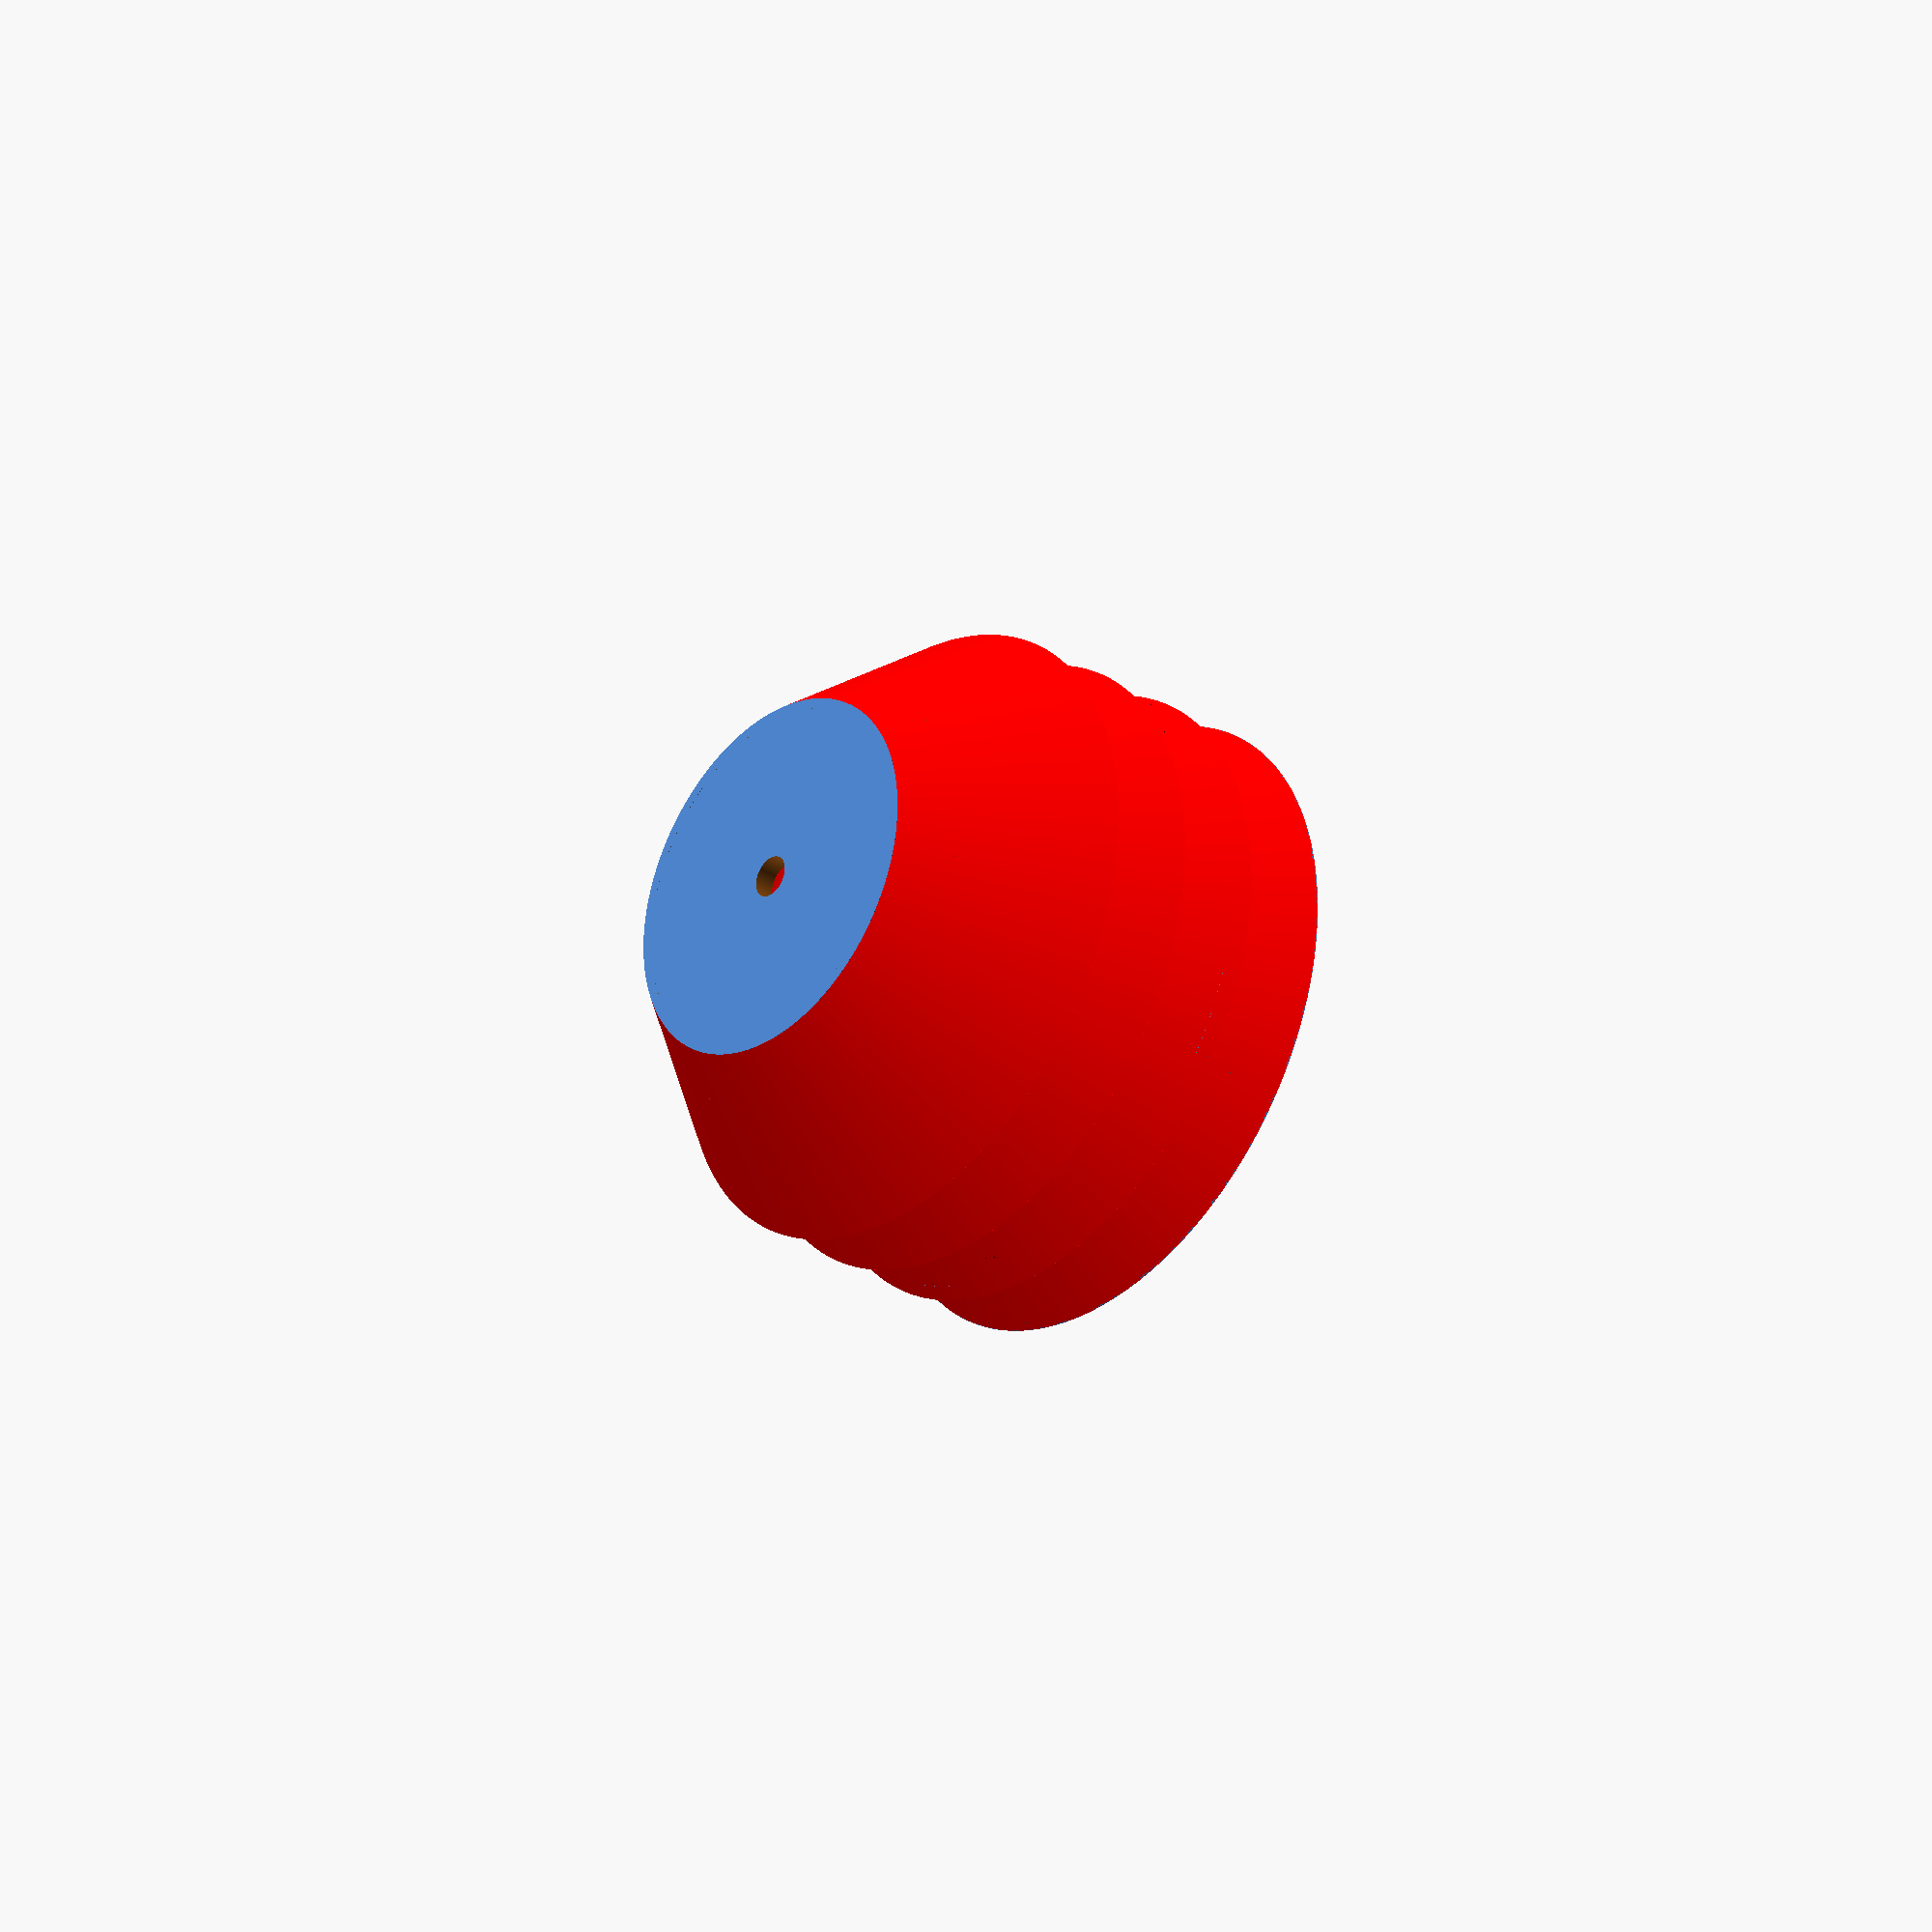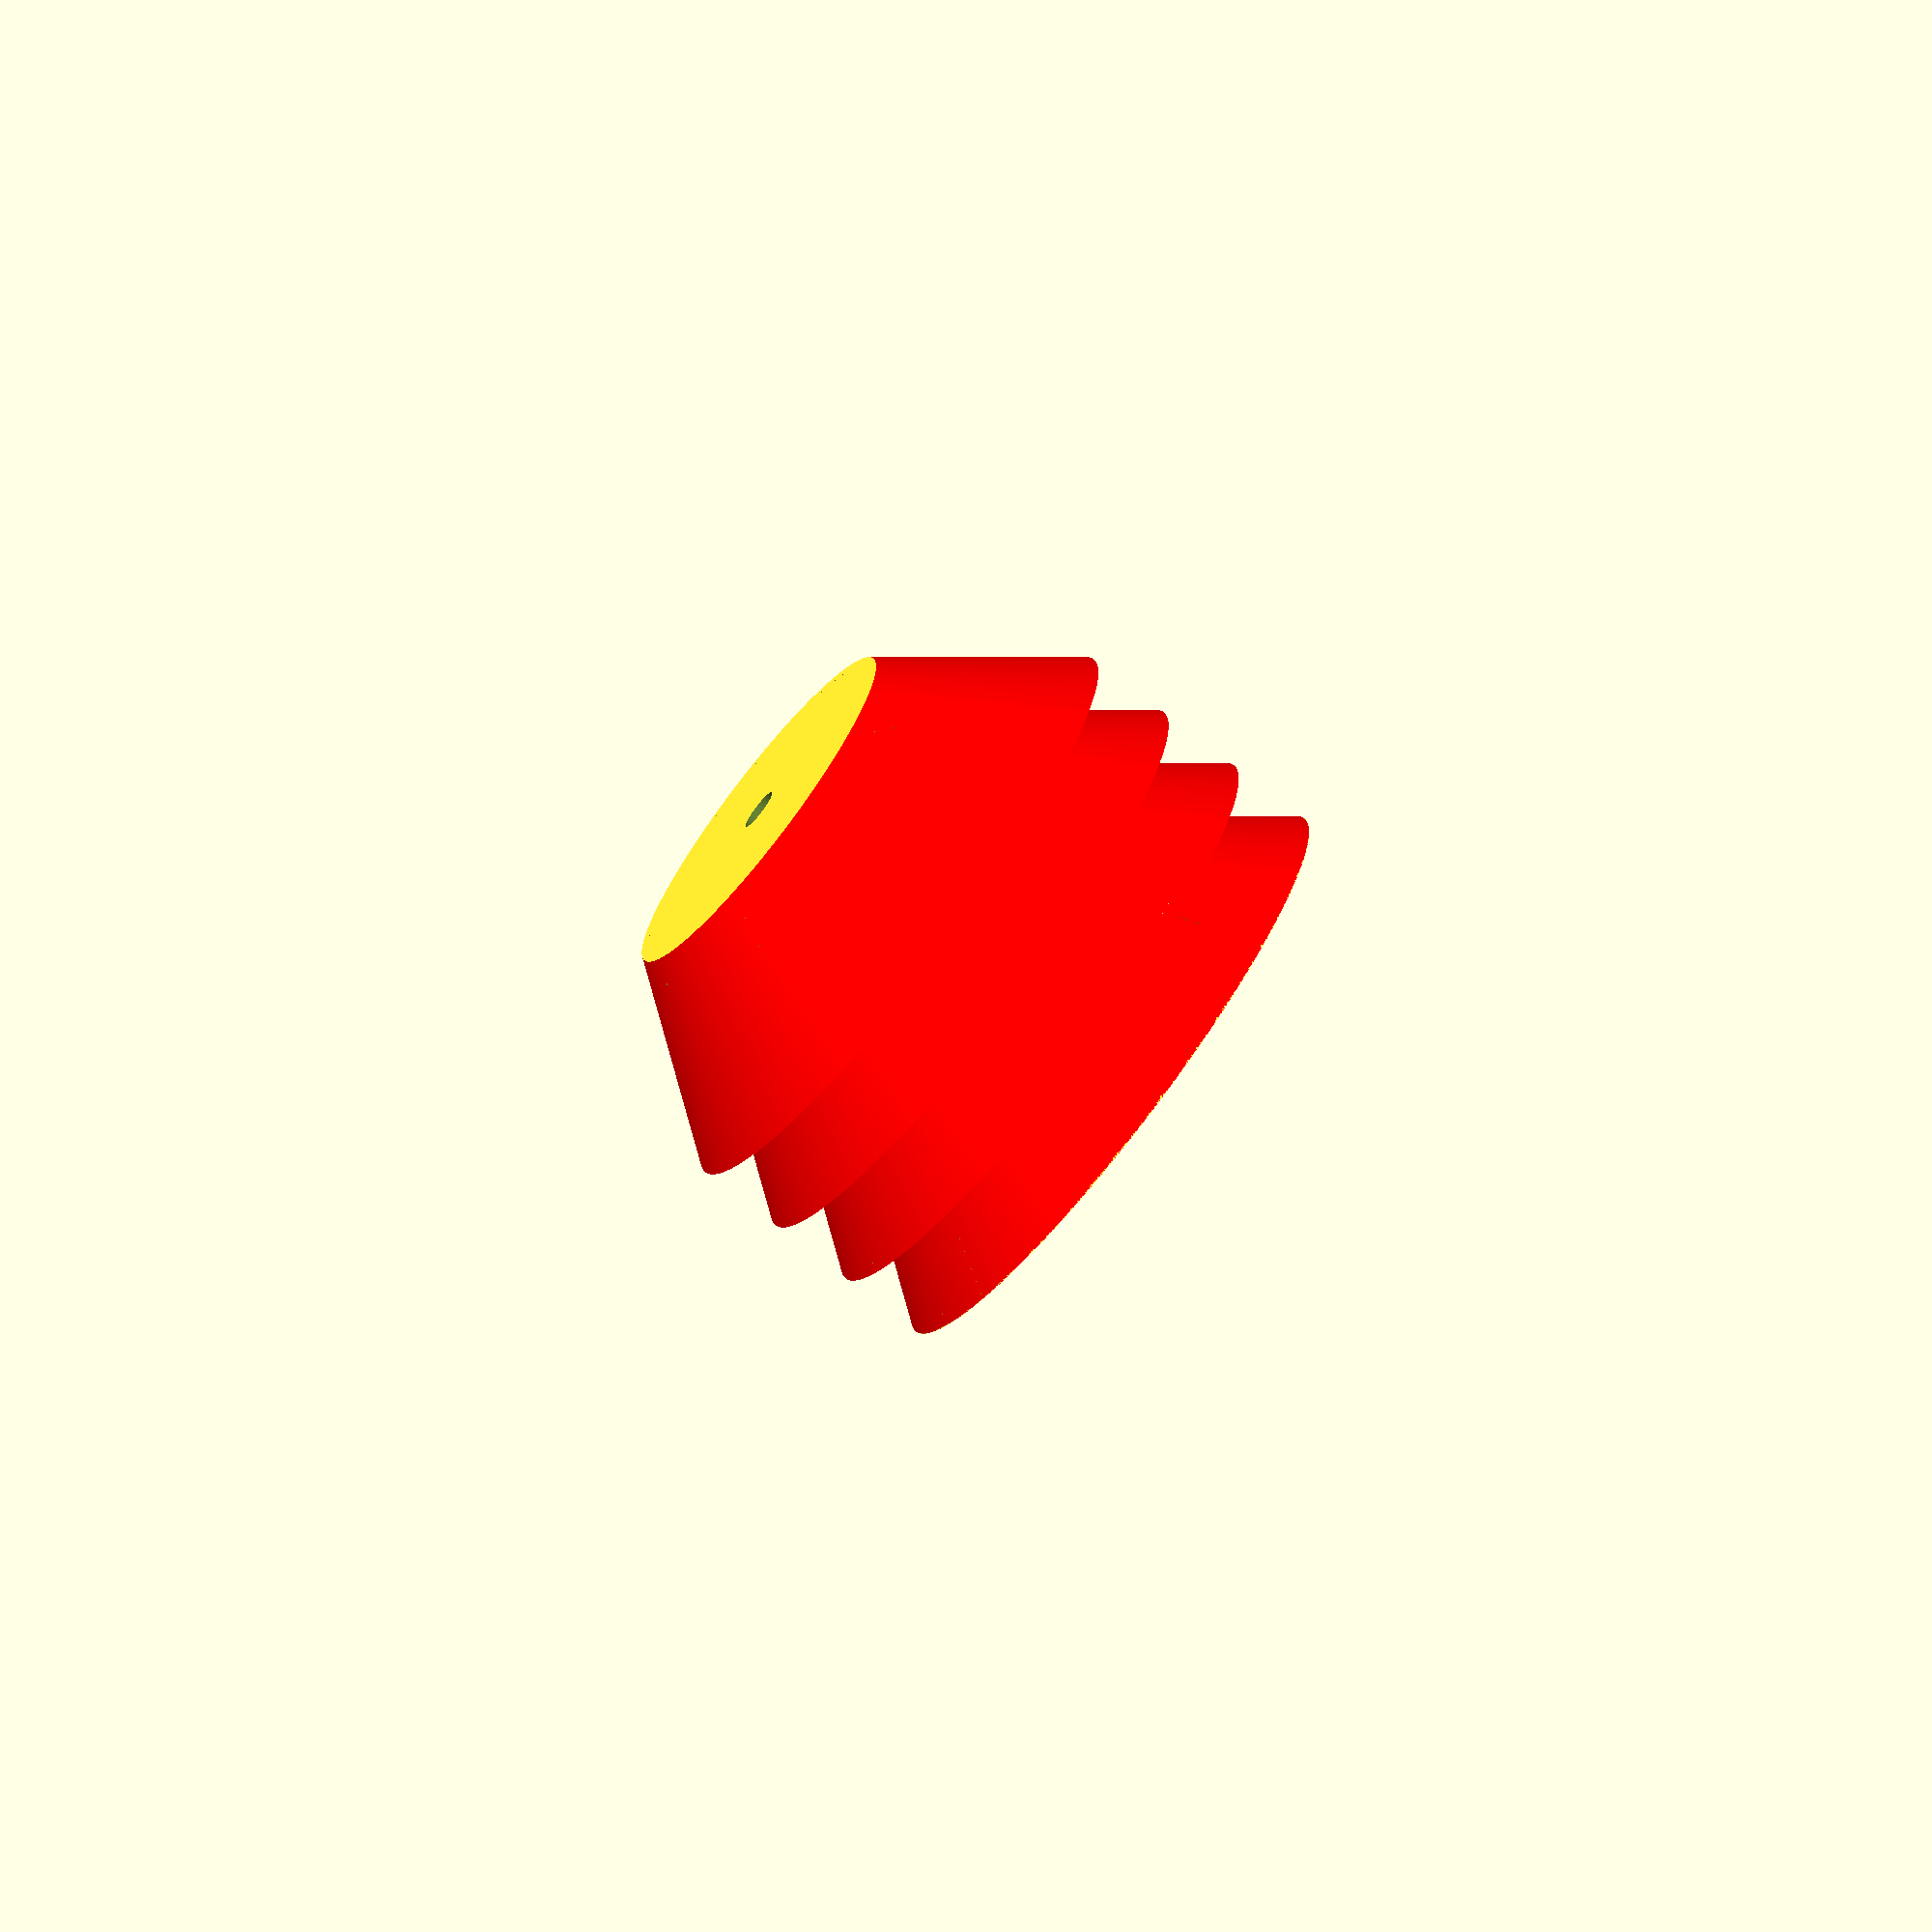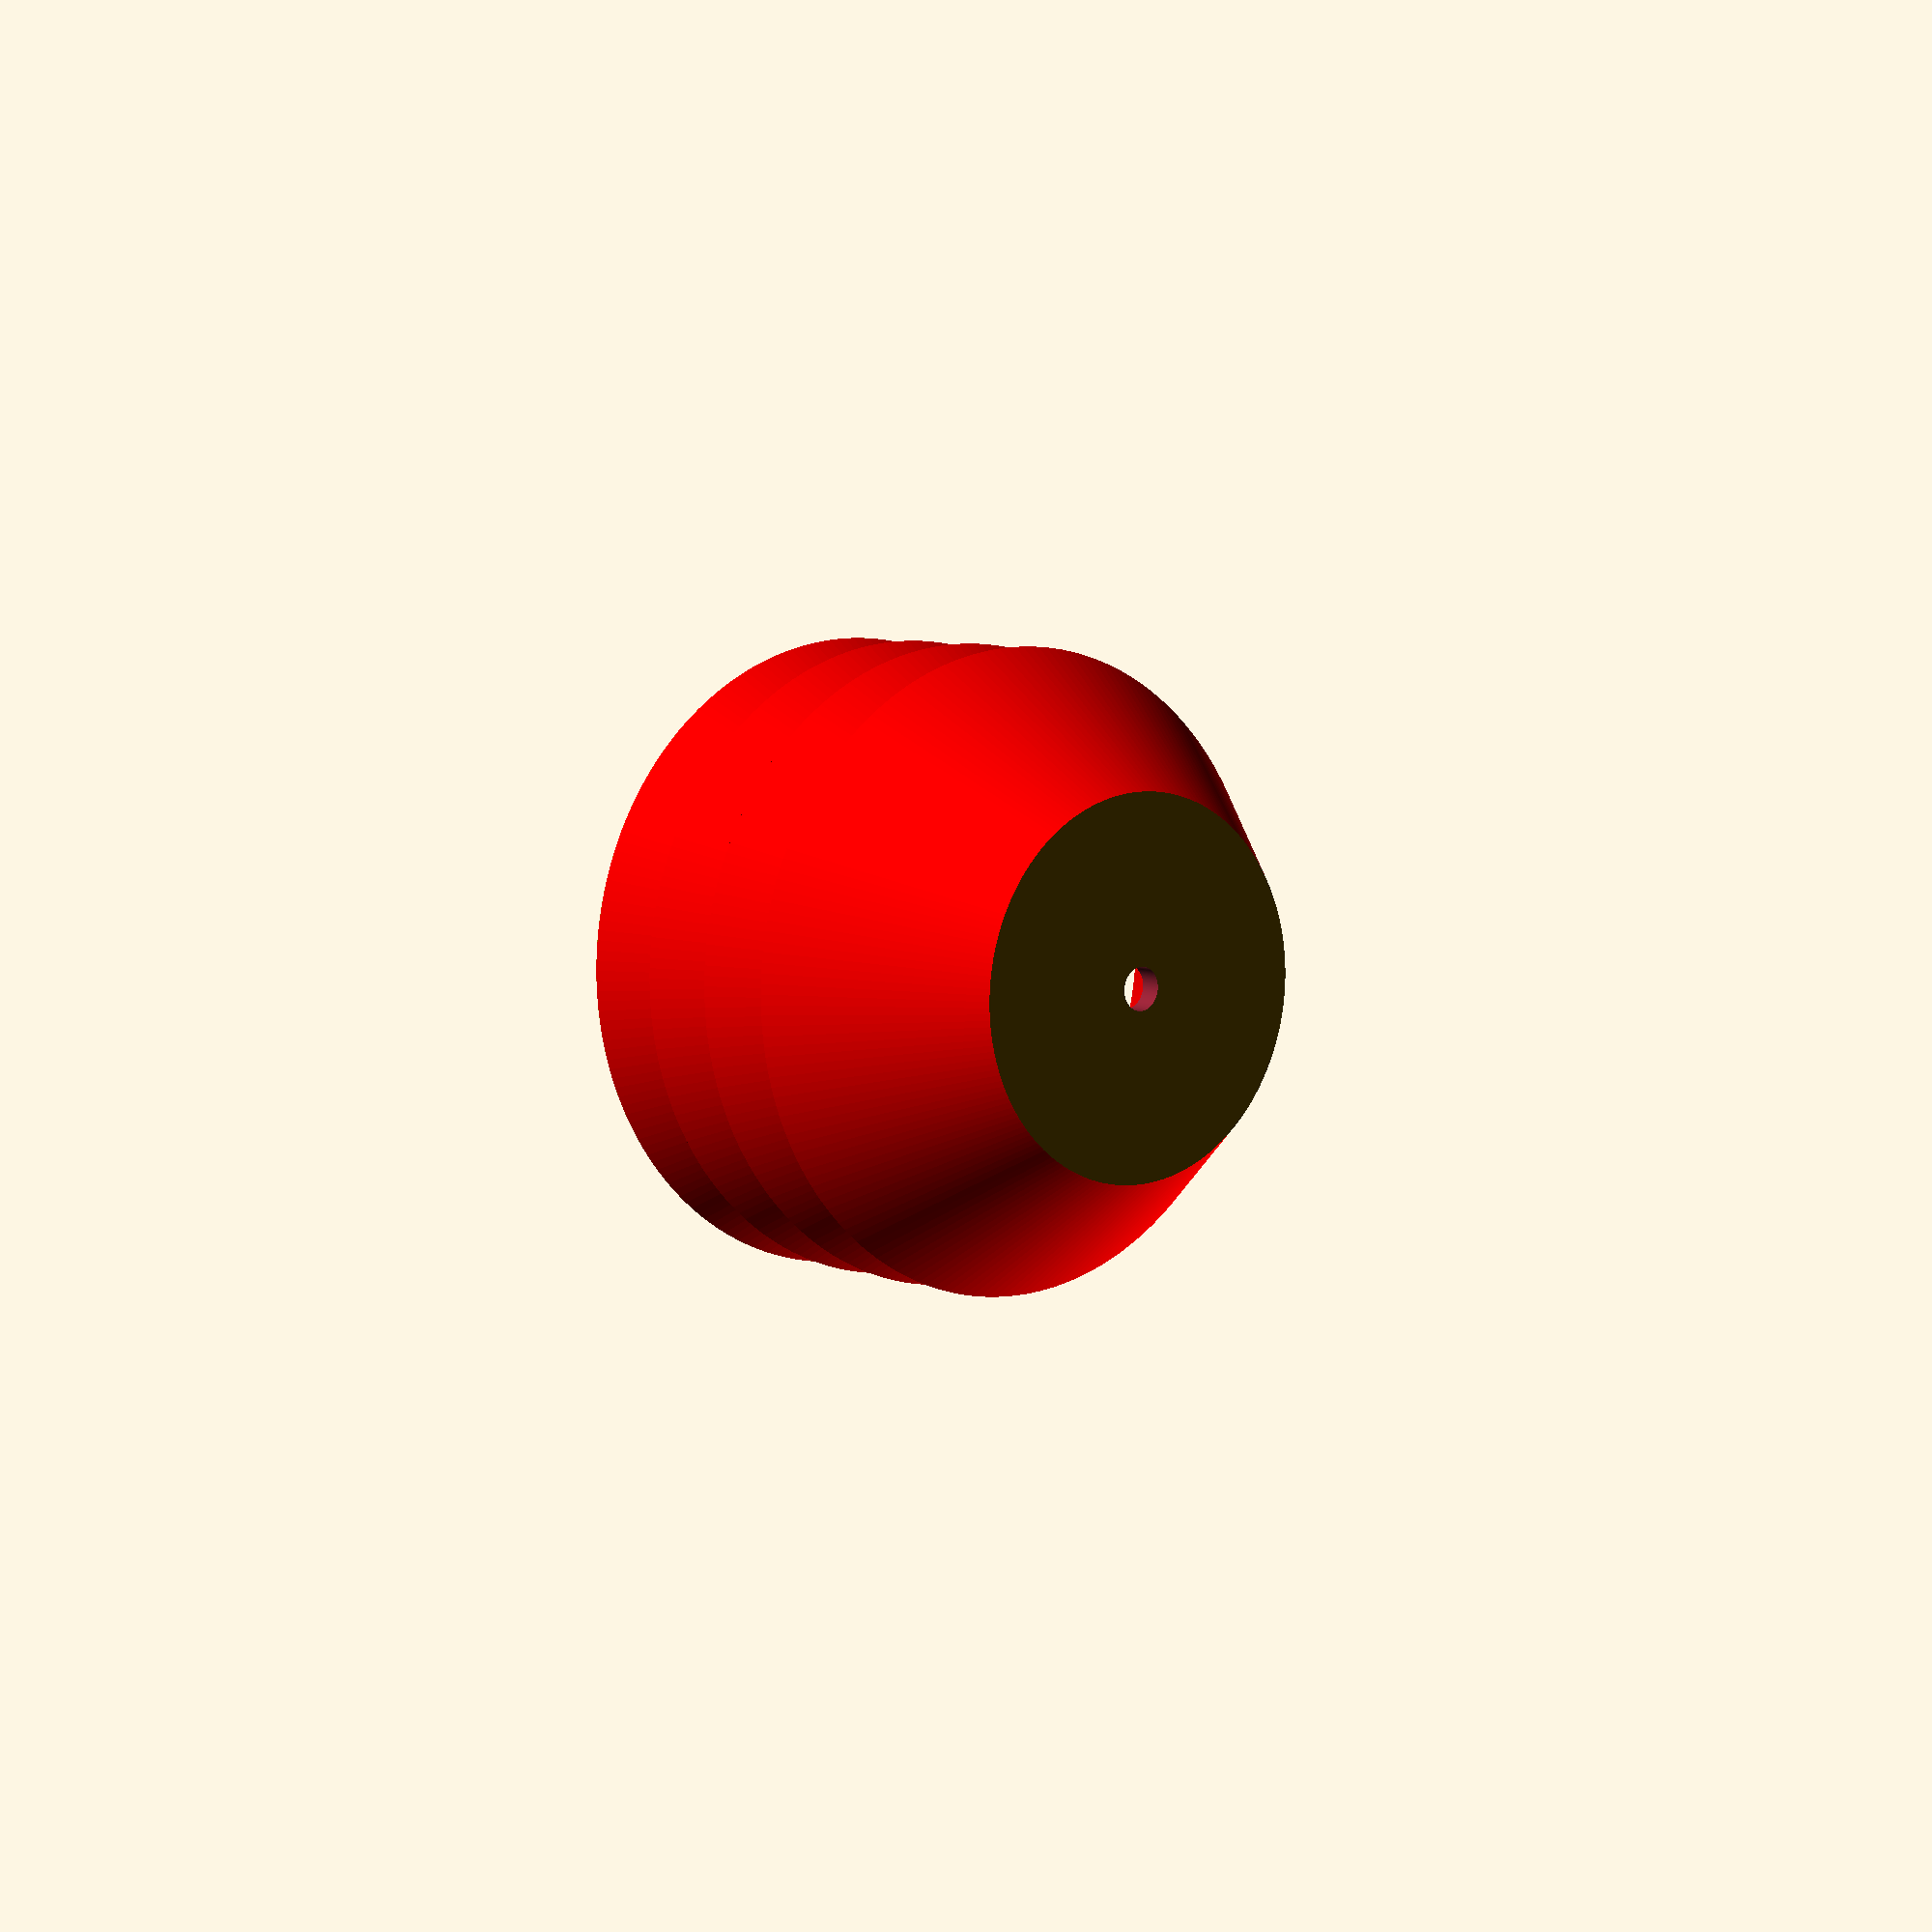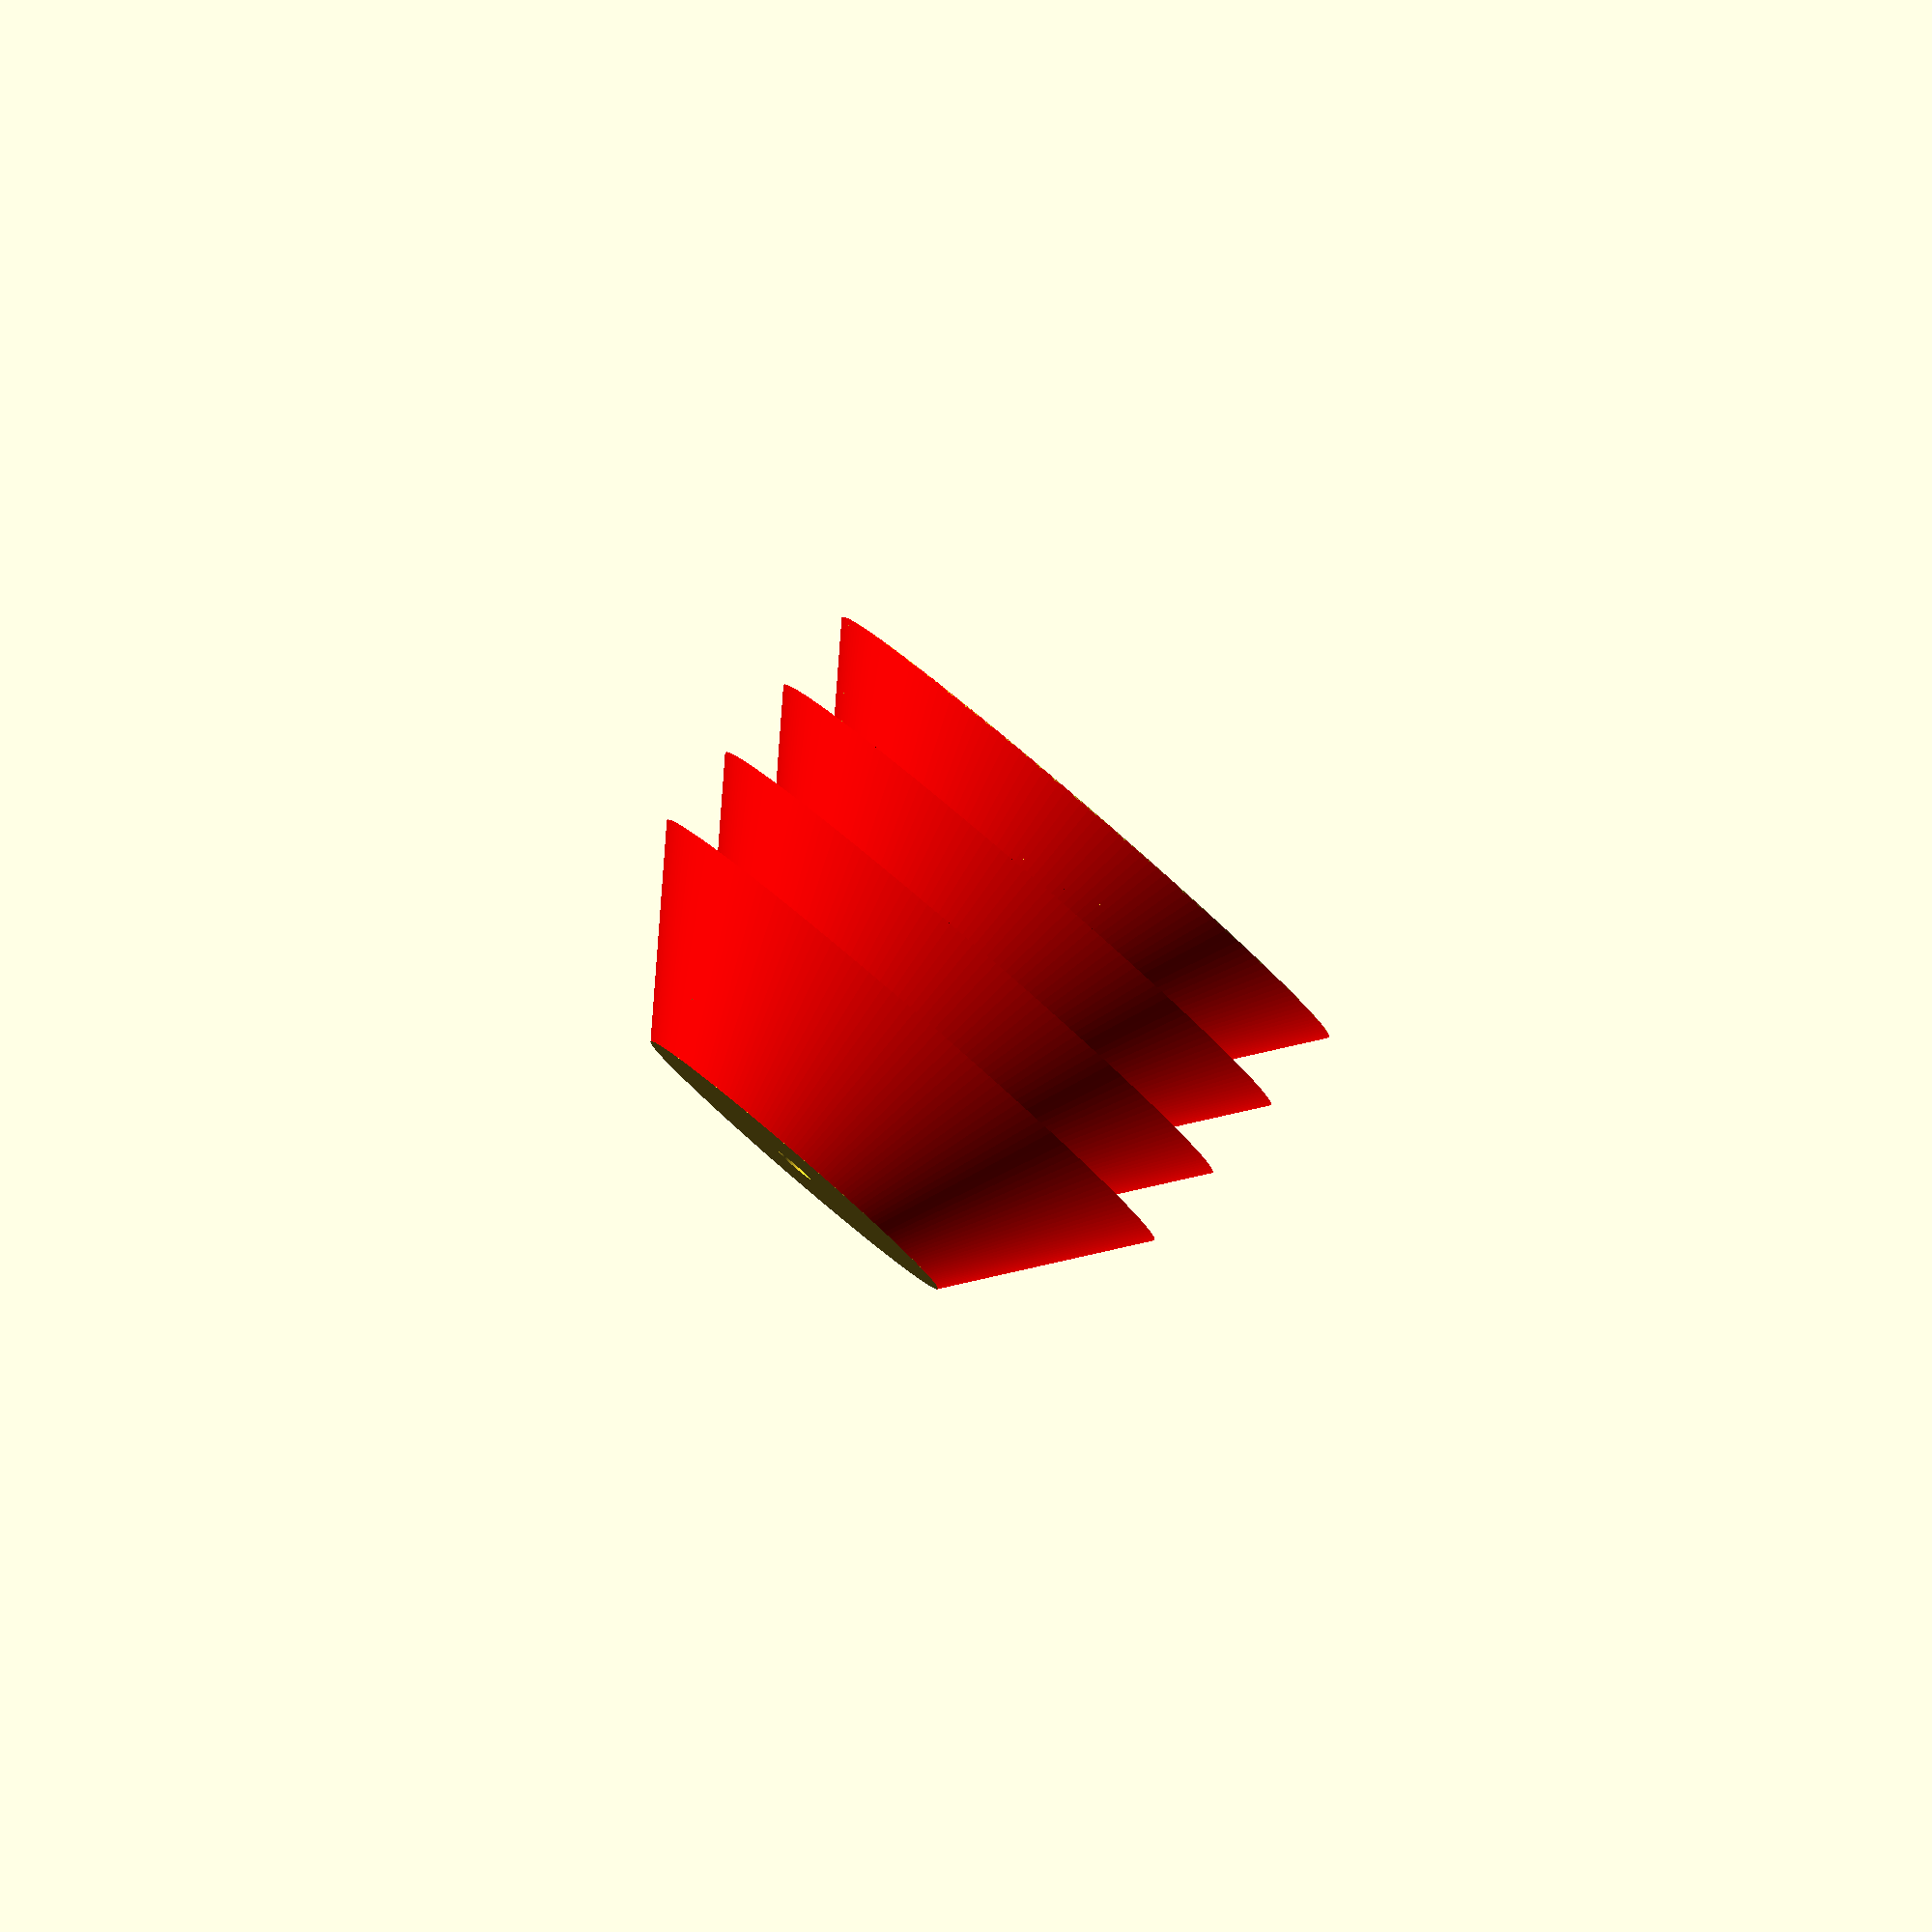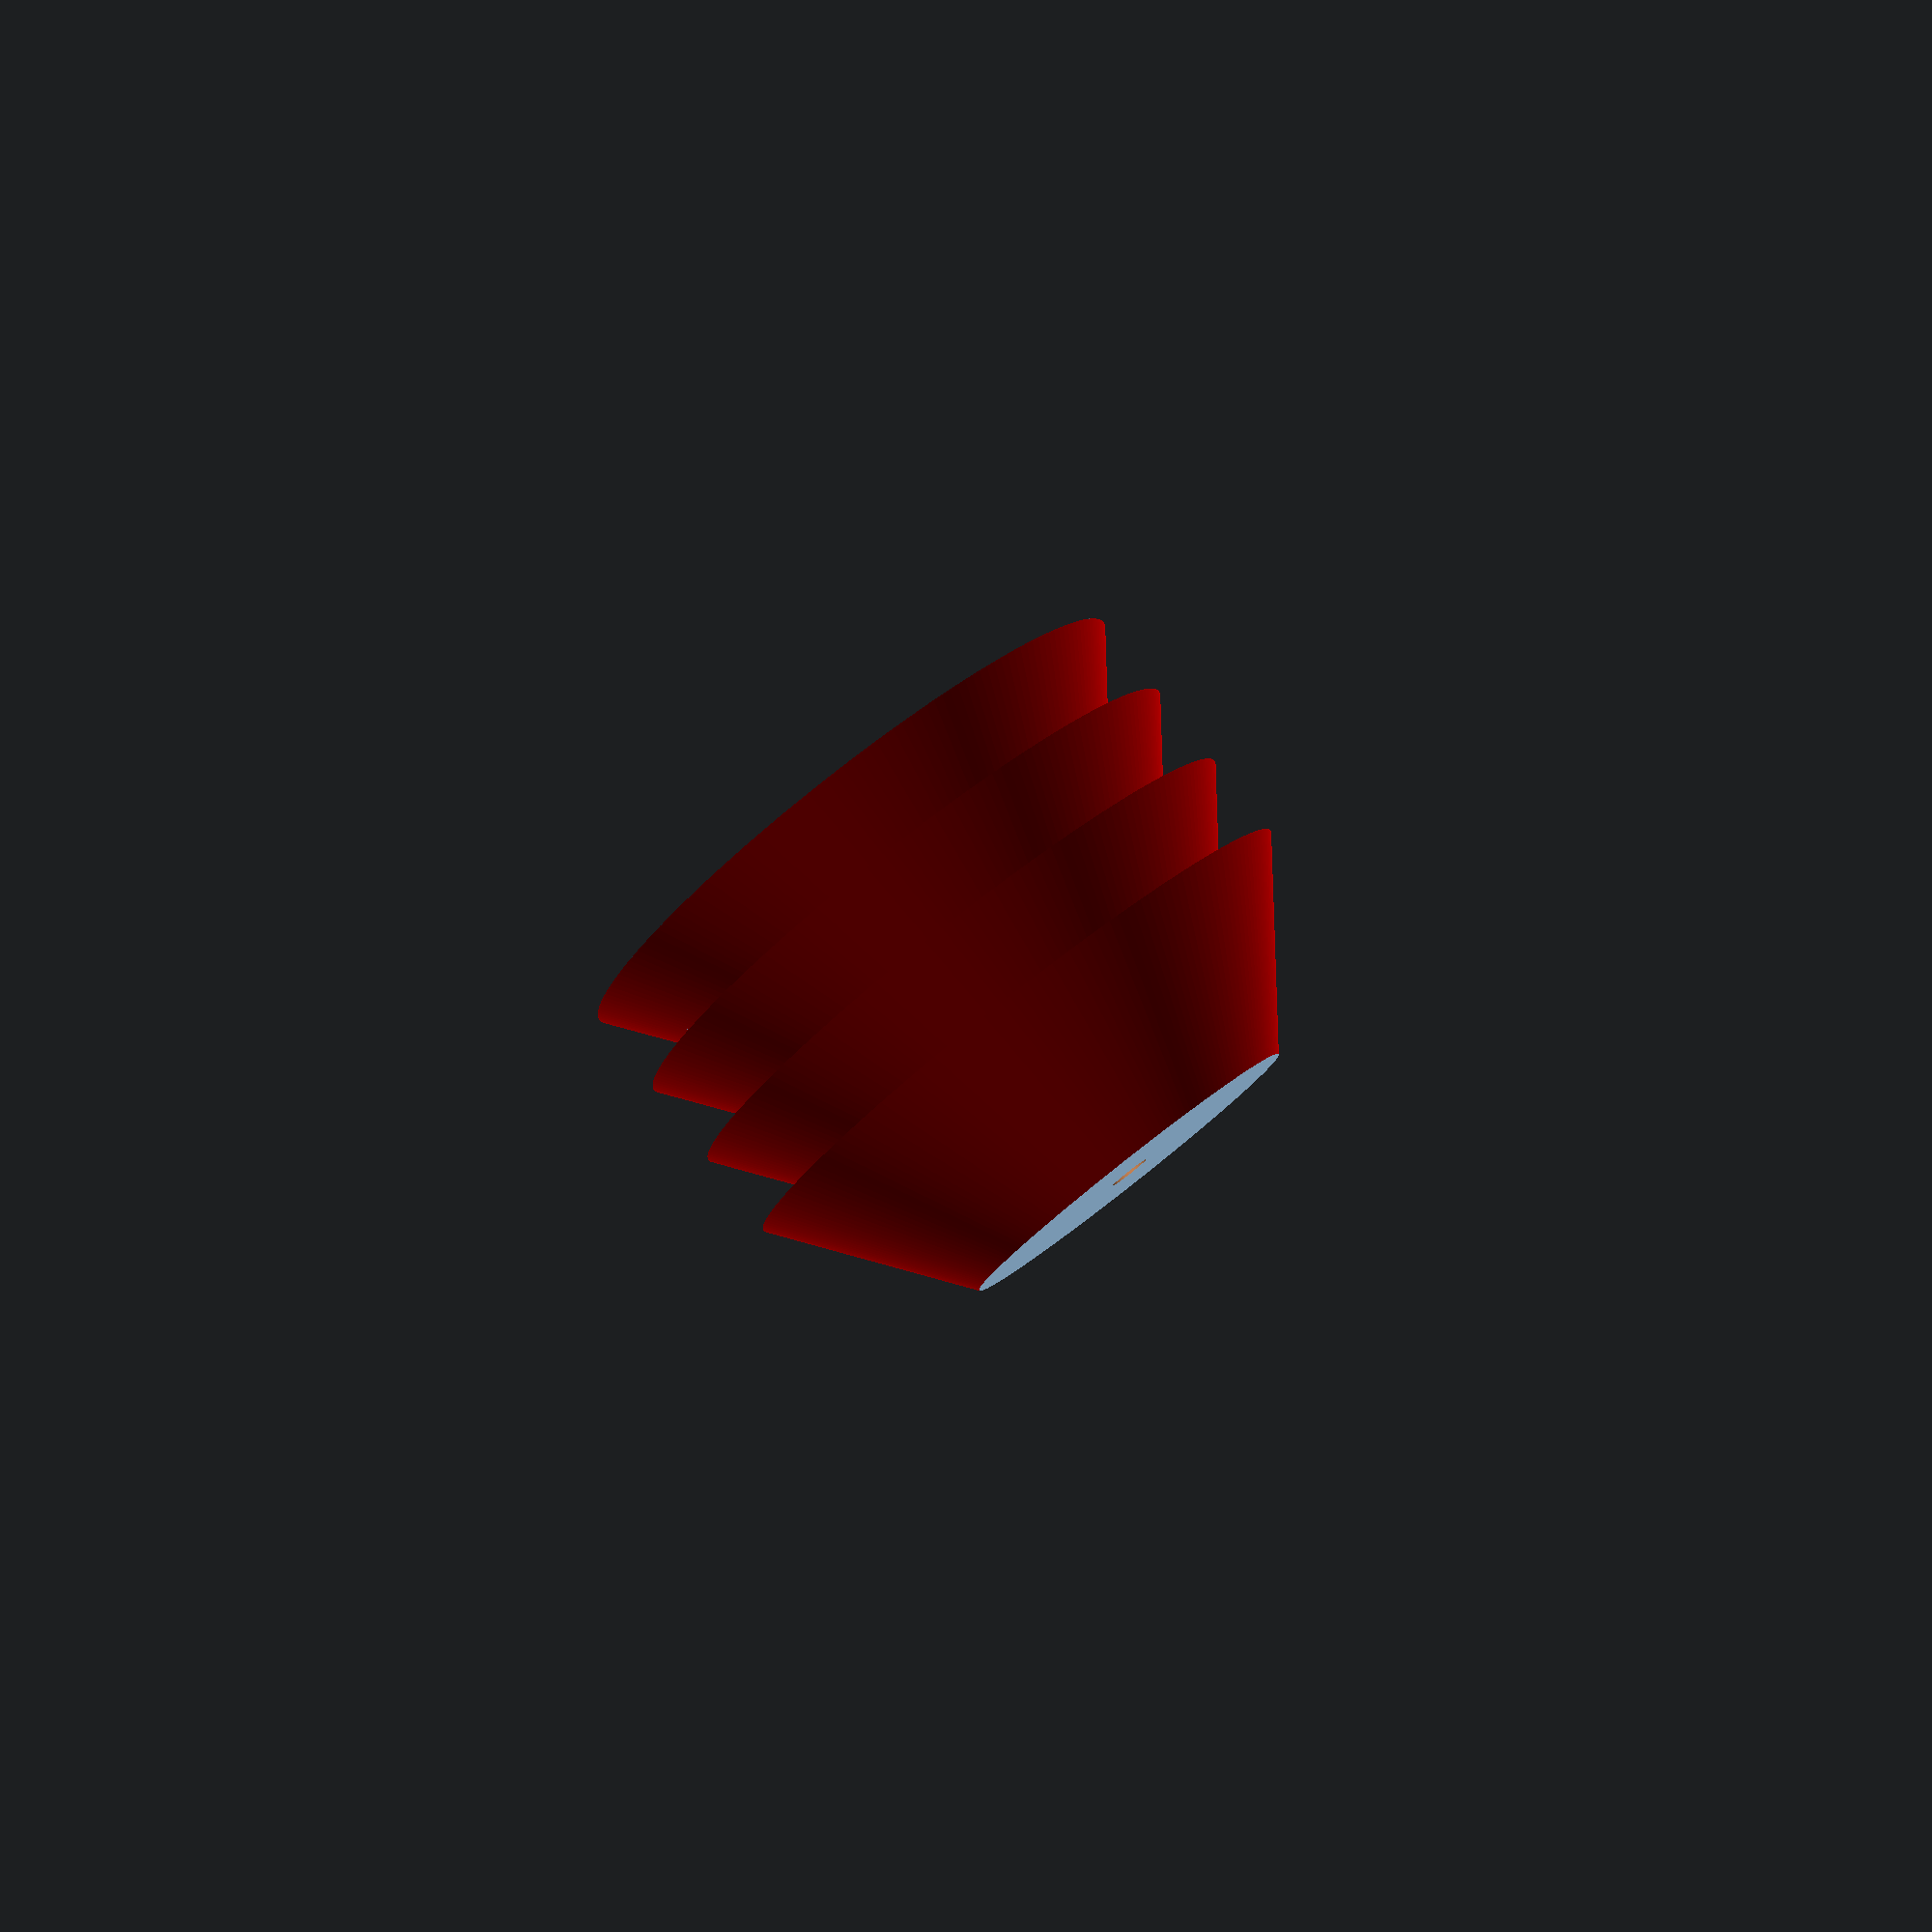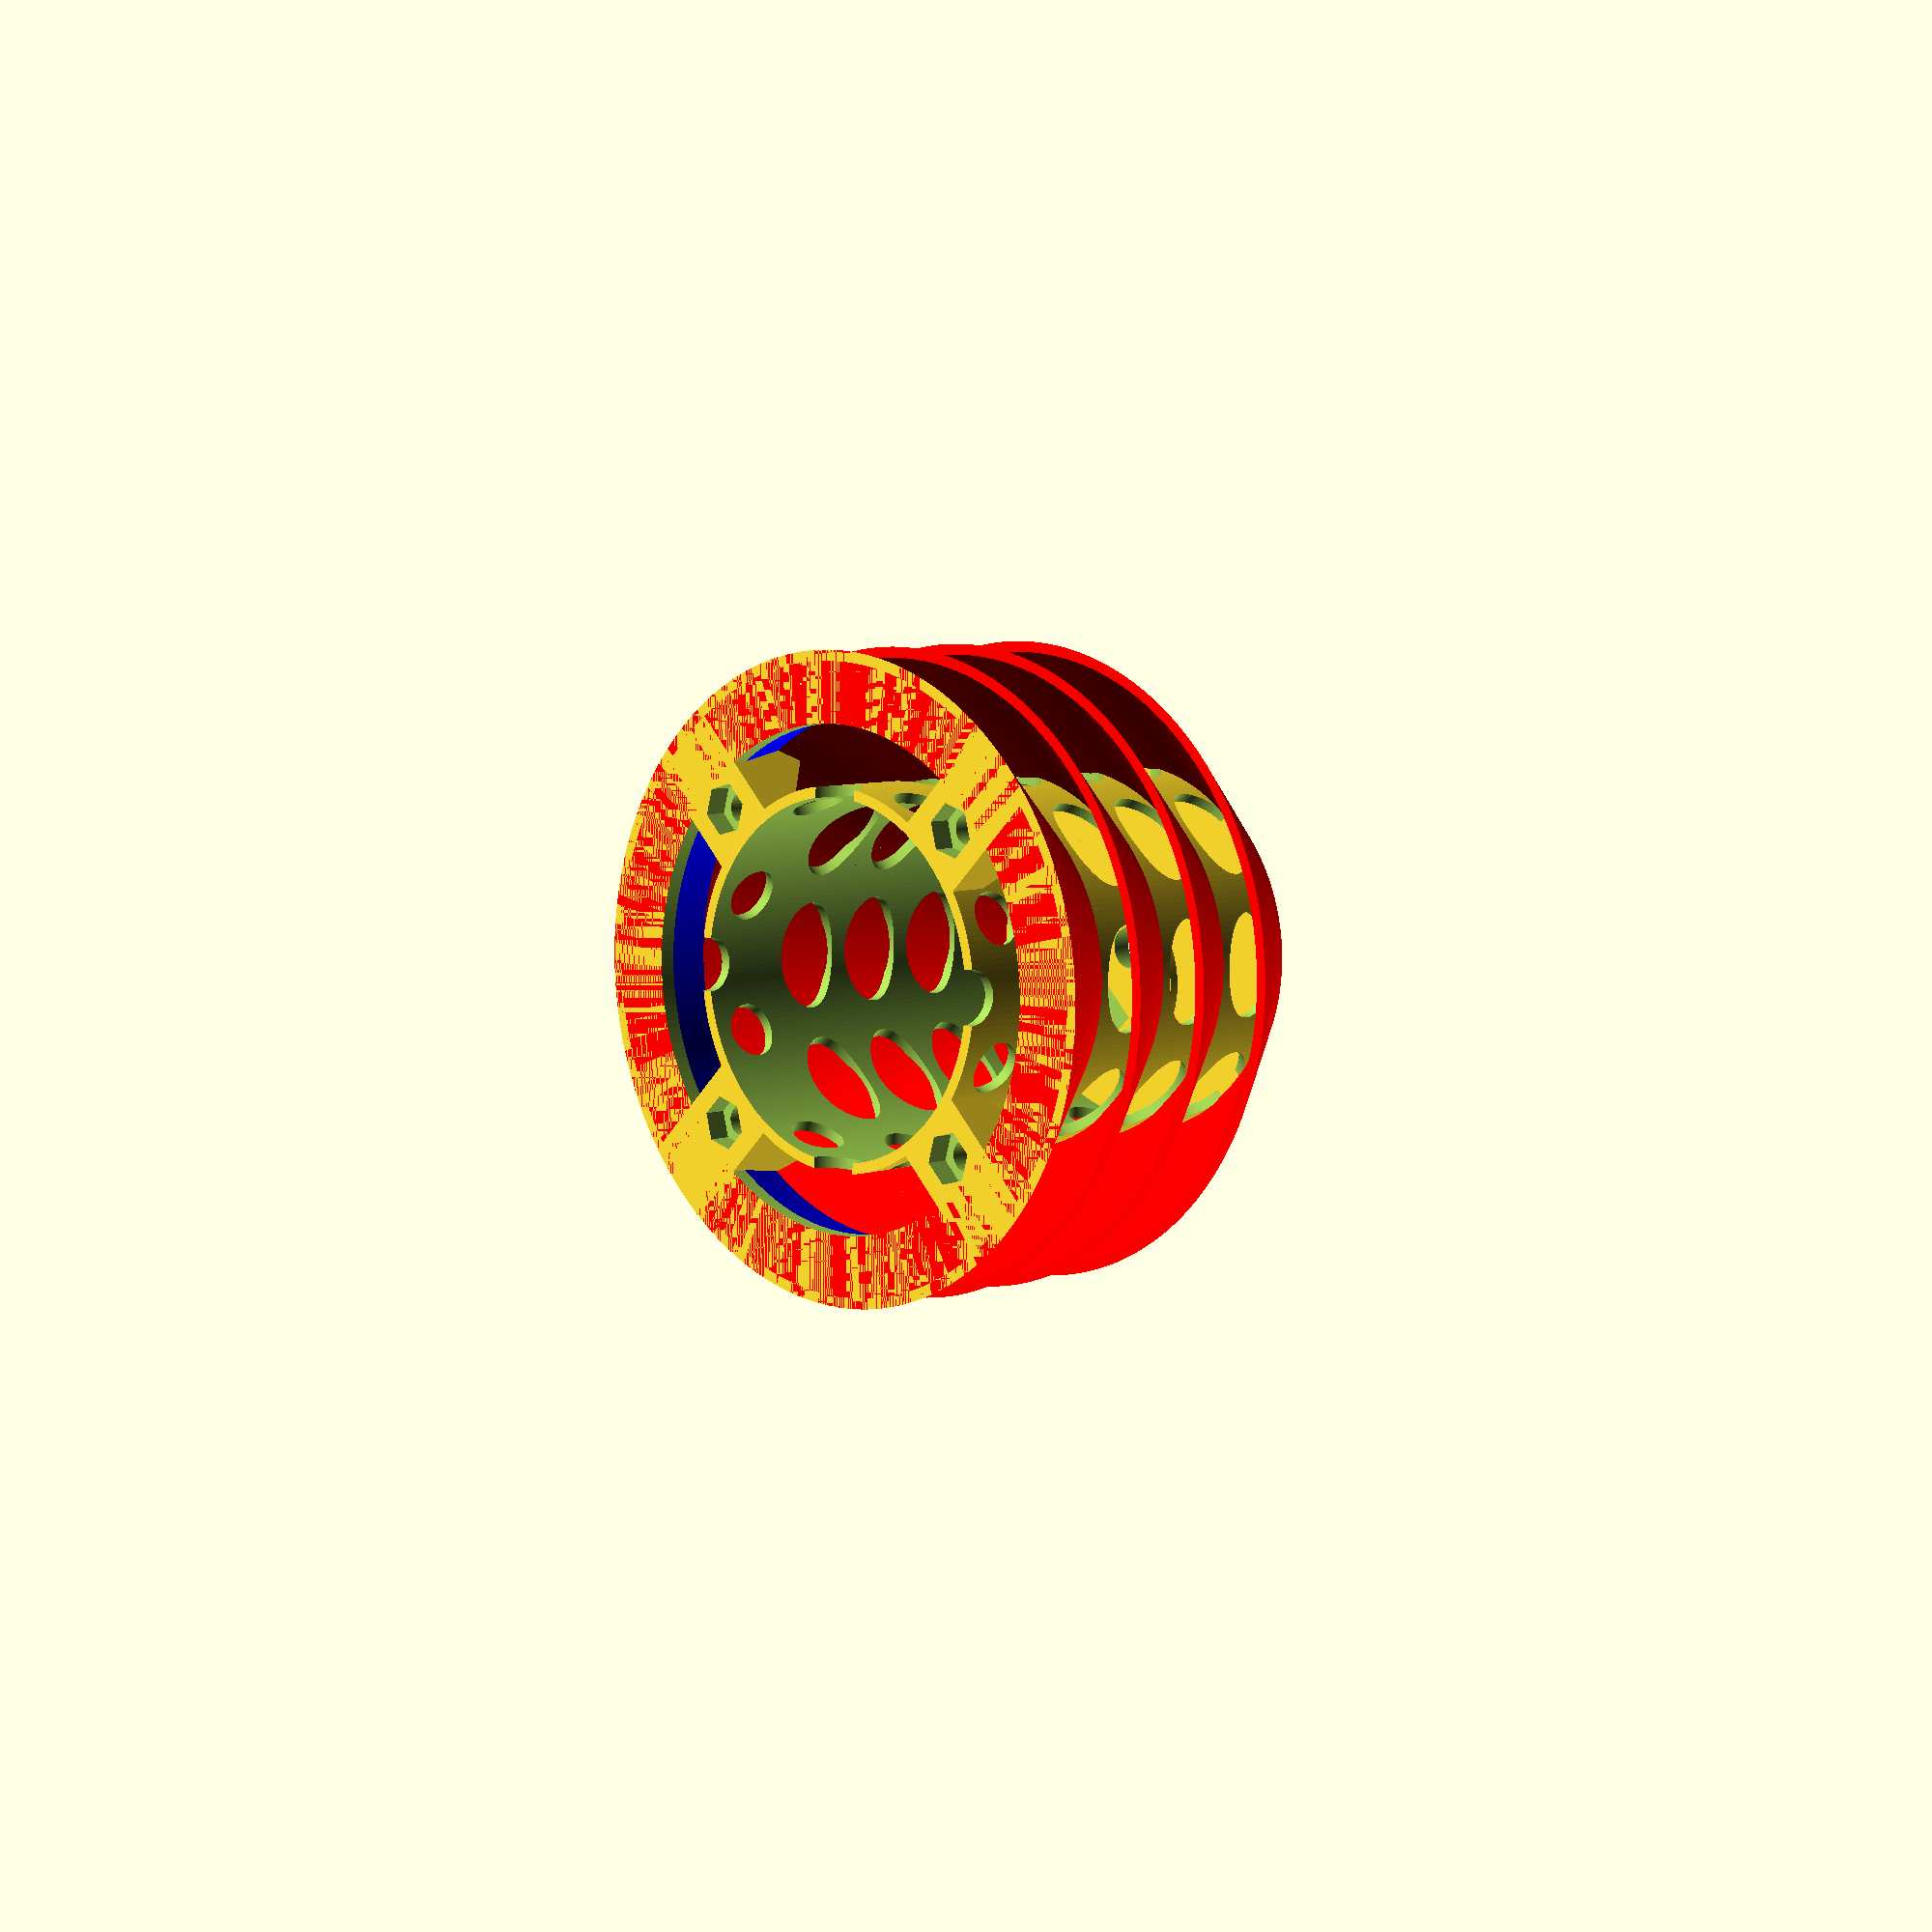
<openscad>
// all in mm
// thickness of the outer wall
d_wall = 1.5;

// outer radius of cone (incl. wall)
r_outer = 45;

// inner diameter of cone (incl. wall)
r_inner = 25;

r_opening = (r_inner+r_outer)/2;

// total height of the cap
h_cap = 25;

// distance between two caps (used for height)
cap_sep = 0.5*h_cap; // separation distance (as fraction of h_cap)

// total number of caps (incl. top and bottom cap, must be at least 2)
n_caps = 4;

// width of profile (tangent to inner circle)
p_w = 16;

// depth of profile (perpendicular to inner circle)
p_d = 5;

// width of opening in the profile (parallel to inner circle tangent)
p_o_w = 12;

// depth of opening in the profile
p_o_d = 3;

// width of slot in profile
p_o_s_w = 8;

// for more info on nut dimensions:
// https://en.wikipedia.org/wiki/Nut_(hardware)#Standard_metric_hex_nuts_sizes

// nut to attach internal and external shield
// height of the nut
nut_h = 3.2;

// inner radius of the nut
nut_r = 4/2;

// outer radius of the nut
nut_re = 8.1/2;

// margin used around to make sure nut fits
nut_margin = 0.1;

// nut to connect boards
// height of the nut
nut_bc_h = 2.4;

// inner radius of the nut
nut_bc_r = 3.0/2;

// outer radius of the nut
nut_bc_re = 6.4/2;

// margin used around to make sure nut fits
nut_bc_margin = 0.05;

// lock depth (height of upper part and)
lock_h = 2;
lock_d = 3;
lock_margin = 0.1;

p_margin = 0.5;
p_o_wm = p_o_w - p_margin;
p_o_dm = p_o_d - p_margin;

// for the additional support of beams in inner part
bs_margin = 3;
bs_margin_h = 3;

ps_margin = 5; //
ps_margin_h = 5;

// hook parameters

// radius of the two holes to mount
hook_opening_r = 2.5;

// length of one side of the hook (full length)
hook_length = 80;

// width of the hook
hook_width = 18;
// thickness
hook_thickness = 2;

// location of first hole, measured from the outer edge (away from right angle)
hole1_center_d = 16;

// location of second hole, measured from the outer edge (away from right angle)
hole2_center_d = 62.5;

// define modules
module cap(ri, ro, h_cap, d_wall) {
  difference() {
  cylinder(r1=ri+d_wall, r2=ro, h=h_cap);
  t = (ro - d_wall - ri) / h_cap;
  h = 5;
  r_i = ri - t * h;
  r_o = t * h + ro - d_wall;
  translate([0,0,-h]) cylinder(r1=r_i, r2=r_o, h=h_cap+2*h);
  }
}

module nut_support() {
  h = nut_h + 3*nut_h;
  t = h_cap / (r_outer - r_inner);
  dr = h / t;
  ri = r_outer - dr;
  dx = 2*(r_outer - r_opening); //(r_outer - r_inner);


  sc_points = [
    [0,0,0], [dx-dr, 0,0], [dx-dr, h, 0], [0, h, 0], 
    [0,0,h-nut_h], [dx-dr, 0,0], [dx-dr, h, ], [0, h, h-nut_h]];

  ps_faces = [
    [0, 1, 2, 3], // bottom
    [7, 6, 5, 4], // top
    [0, 4, 5, 1], // front
    [1, 5, 6, 2], // right
    [3, 7, 4, 0], // left
    [2, 6, 7, 3], // back
  ];

  points = [[0,0], [0,h-1.5*nut_h], [dx-dr, 0]];



  difference()
  {

    translate([-r_outer+dx,1.5*nut_re,0])
    difference()
    {
      intersection() {
        cylinder(r1=ri, r2=r_outer, h=h);
        //translate([0,0,-t*r_o + h_cap - d_wall]) cylinder(r1=0, r2= r_o, h=t*r_o);
        translate([0,-1.5*nut_re,-nut_h/2]) 
        cube([2*r_outer, 3*nut_re, 2*h]);
      }
      cube([2*(r_outer - dx), dx, 3*h], center=true);
      
      //color("red") translate([0,0,h_cap-2*d_wall]) cylinder(r1=r_inner-d_wall, r2=r_inner, h=8*d_wall);
    }

    translate(-[dx-dr,3.5*nut_re,h-3*d_wall]/2) 
    scale([2,2,2])
    translate([0, 3.5*nut_re, 0]) 
    rotate(a=90, v=[1,0,0]) 
    color("black") 
    linear_extrude(height=4*nut_re) 
    polygon(points=points);
    
    //translate([0,-2.5*nut_re/2,0]) color("white") polyhedron(points = sc_points, faces = ps_faces, connectivity = 3);
  }
}

module profile(h) {
  //translate([p_w/2,0,0])
  difference() {
    cube([p_w, p_d, h]);
    union() {
      translate([(p_w-p_o_w)/2,(p_d-p_o_d)/2,-0.25*h])
      cube([p_o_w, p_o_d, 1.5*h]);
      
      translate([(p_w-p_o_s_w)/2,p_d-1.5*(p_d-p_o_d)/2,-0.25*h]) 
      cube([p_o_s_w, 2*p_o_d, 1.5*h]);

    }
  }
}

module nut(h, rh, re, margin, fill=false) {
// h height of nut
// r radius of screw wire
// w width of nut between two horizontal sides

r = rh + margin;
ro = re + margin;
order = 6;
angles=[ for (i = [0:order-1]) i*(360/order) ];
   coords=[ for (th=angles) [ro*cos(th), ro*sin(th)] ];
   if(fill){
    linear_extrude(height=h) polygon(coords);
   } else {
    linear_extrude(height=h)
    difference(){
      polygon(coords);
      circle(r=r);
    }
   }
}

$fn=200;

// entire shape
union () {
  // flat top surface
  difference(){
      union(){
        cylinder(r1=r_inner, r2=r_inner+d_wall, h=d_wall);
        
        translate([0,7,d_wall])
        cylinder(r=13, h=d_wall);
      }

    //translate([0.3, 29.5, 0])
    cylinder(r=3, h=10*d_wall,center=true);
      
    translate([-7.25,7.2,d_wall])
    cube([14.5,4,2*d_wall]);
  }


  // draw each cap
  for( i = [0:n_caps-1]){
    color("red")
    translate([0,0,i*cap_sep]) cap(r_inner, r_outer, h_cap, d_wall);
  }

  // flat bottom surface 
  difference() 
  {
    h_slope = 7*d_wall;
    // draw filled shape
    {
      t = h_cap / (r_outer - r_inner - d_wall);
      r_o = r_outer;
      dr = (h_slope) / t;
      ri = r_outer - dr;
      color("red") translate([0,0,(n_caps-1)*cap_sep+h_cap-h_slope]) cylinder(r1=ri, r2=r_outer, h=h_slope);
    }
    // create skewed inner part
    color("blue") translate([0,0,(n_caps-1)*cap_sep+h_cap-h_slope+2*d_wall]) cylinder(r1=ri, r2=r_opening, h=h_slope, center=true);

    // hole in the centre
    translate([0,0,(n_caps-1)*cap_sep+h_cap-2*d_wall]) cylinder(r=r_opening, h=5*d_wall, center=true);
  }

  // create support for nuts to attach inner and outer parts
  translate([0,0,(n_caps-1)*cap_sep]) 
  difference(){
    // nut support
    for(i = [0:90:360-45]) {
      rotate(a=i, v=[0,0,1]) translate([r_inner, -1.5*nut_re, h_cap-nut_h-3*nut_h]) nut_support();
    }

    // nuts and holes for nuts
    union() {
      for(i = [0:90:360-45]) {
        rotate(a=i, v=[0,0,1]) 
        translate([r_inner+1.5*nut_re, 0, h_cap - nut_h]) 
        scale([1,1,2]) 
        nut(h=nut_h, rh=nut_r, re=nut_re, margin=-3*nut_margin, fill=true);
        
        rotate(a=i, v=[0,0,1]) 
        translate([r_inner+1.5*nut_re, 0, 10*nut_h]) 
        cylinder(r=nut_r + nut_margin, h=10*nut_h, center=true);
      }
    }
  }

  difference()
  {

    union(){

      difference(){
        cylinder(r=r_inner+d_wall, h=(n_caps-1)*cap_sep+h_cap);

        translate([0,0,-d_wall]) 
        cylinder(r=r_inner, h=(n_caps-1)*cap_sep+h_cap+2*d_wall);

        for(i = [0:90:360]){
          for(j = [1:n_caps]){
            rotate(a=i, v=[0,0,1]) 
            scale([1.5,1,1]) 
            translate([0,0,j*cap_sep-cap_sep/2])
            translate([0,((n_caps-1)*cap_sep+h_cap)/2,0]) 
            rotate(a=90, v=[1,0,0]) 
            cylinder(r=0.4*cap_sep, h=(n_caps-1)*cap_sep+h_cap);
          }
        }

        for(i = [45:90:360]){
          for(j = [1:n_caps]){
            rotate(a=i, v=[0,0,1]) 
            scale([1.5,1,1]) 
            translate([0,0,j*cap_sep-cap_sep/2])
            translate([0,((n_caps-1)*cap_sep+h_cap)/2,0]) 
            rotate(a=90, v=[1,0,0]) 
            cylinder(r=0.4*cap_sep, h=(n_caps-1)*cap_sep+h_cap);
          }
        }
        for(i = [22.5:45:360]) {
          j = n_caps + 1;
          rotate(a=i, v=[0,0,1]) 
          translate([0,0,j*cap_sep-cap_sep/2])
          translate([0,((n_caps-1)*cap_sep+h_cap)/2,0]) 
          rotate(a=90, v=[1,0,0]) 
          cylinder(r=0.3*cap_sep, h=(n_caps-1)*cap_sep+h_cap);
        }
        for(i = [45:90:360]) {
          j = n_caps + 1;
          rotate(a=i, v=[0,0,1]) 
          translate([0,0,j*cap_sep])
          translate([0,((n_caps-1)*cap_sep+h_cap)/2,0]) 
          rotate(a=90, v=[1,0,0]) 
          cylinder(r=0.3*cap_sep, h=(n_caps-1)*cap_sep+h_cap);
        }
      }
    }
  }
    }
</openscad>
<views>
elev=210.5 azim=242.7 roll=312.1 proj=o view=solid
elev=253.9 azim=312.5 roll=308.2 proj=o view=solid
elev=353.8 azim=78.8 roll=140.4 proj=p view=solid
elev=94.0 azim=83.6 roll=319.3 proj=o view=solid
elev=278.4 azim=85.4 roll=142.0 proj=p view=wireframe
elev=173.7 azim=45.6 roll=135.6 proj=p view=solid
</views>
